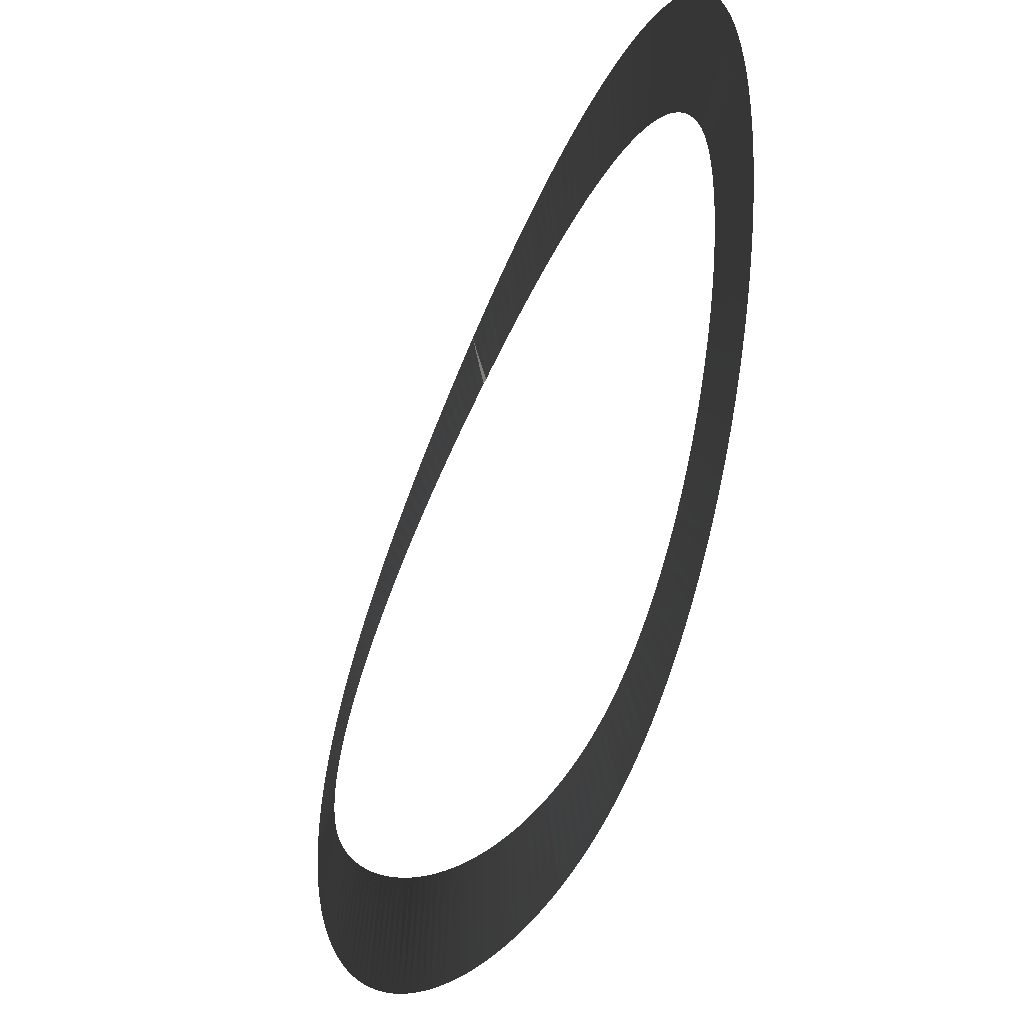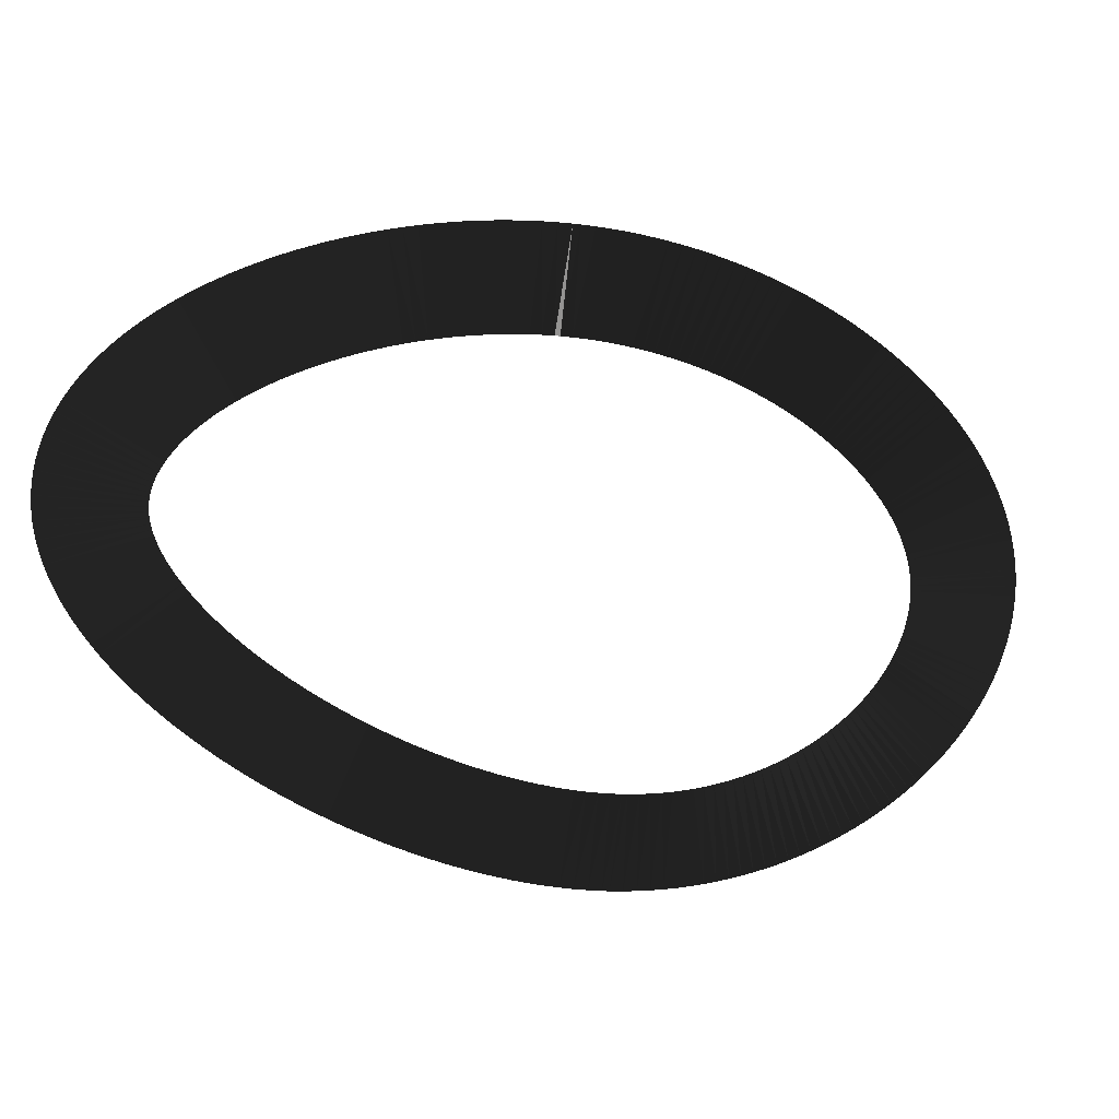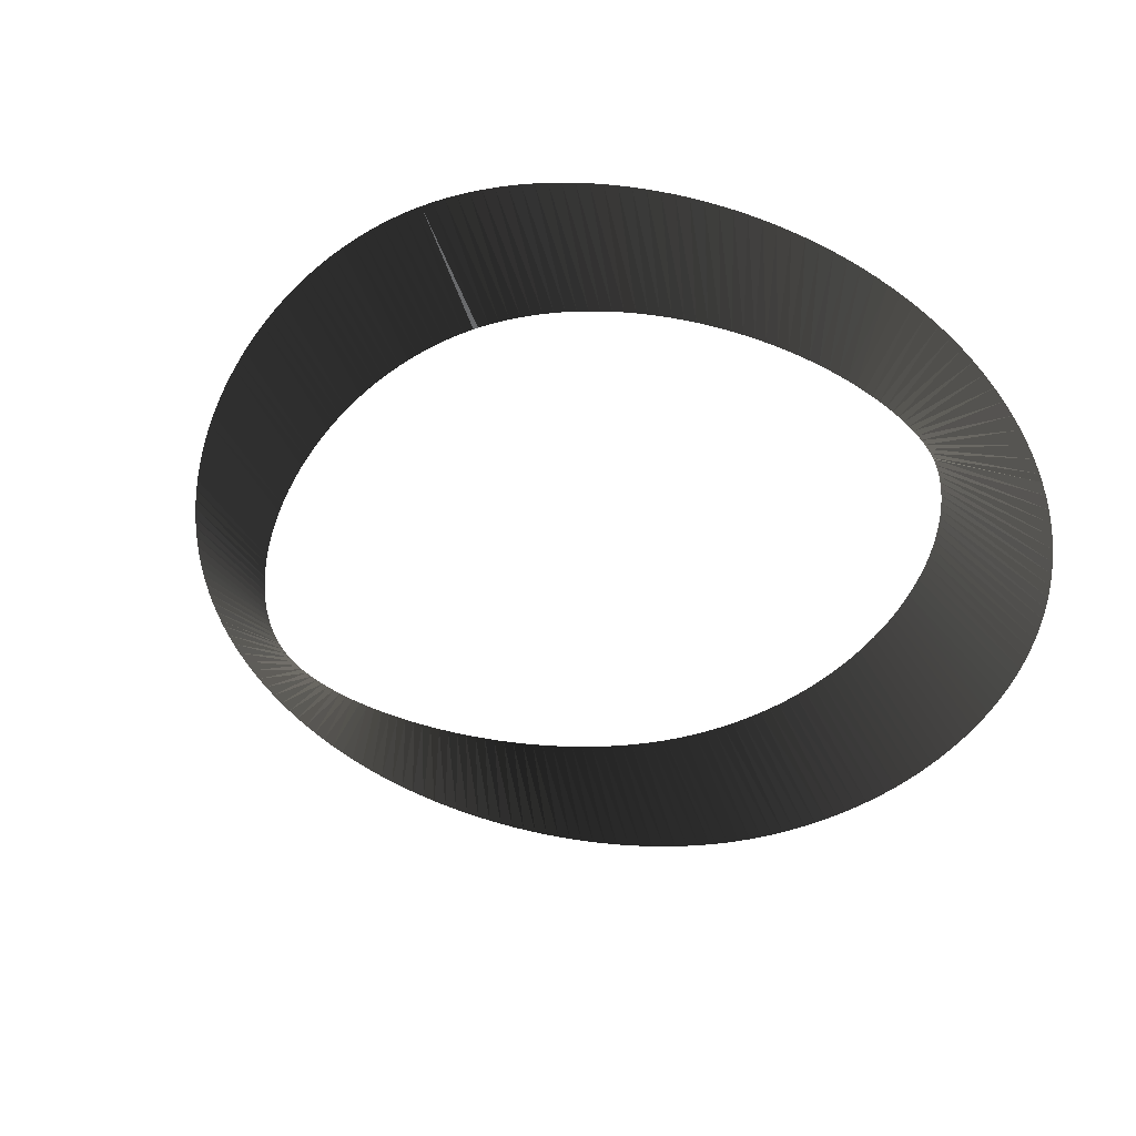
<metadata>
{"format":"obj","ext":"obj","renderer":"f3d","projection":"perspective","resolution":1024,"background":"white","views":[{"elev":-25.1,"azim":-102.8,"up":"+Z"},{"elev":-69.8,"azim":29.8,"up":"+Y"},{"elev":44.6,"azim":-131.6,"up":"+Z"}]}
</metadata>
<code>
g road
v 0.1207 0.4167 0.4317
v 0.1308 0.4197 0.4232
v 0.1407 0.4228 0.4145
v 0.1504 0.4259 0.4055
v 0.1598 0.4291 0.3964
v 0.169 0.4322 0.3871
v 0.1779 0.4354 0.3776
v 0.1866 0.4386 0.3679
v 0.195 0.4418 0.358
v 0.2032 0.445 0.3481
v 0.2112 0.4482 0.3379
v 0.2189 0.4514 0.3276
v 0.2263 0.4545 0.3172
v 0.2335 0.4577 0.3067
v 0.2405 0.4608 0.2961
v 0.2471 0.4639 0.2854
v 0.2536 0.467 0.2746
v 0.2597 0.47 0.2637
v 0.2657 0.473 0.2528
v 0.2713 0.476 0.2417
v 0.2767 0.4788 0.2307
v 0.2819 0.4817 0.2196
v 0.2867 0.4844 0.2084
v 0.2913 0.4871 0.1972
v 0.2957 0.4898 0.186
v 0.2997 0.4923 0.1748
v 0.3035 0.4948 0.1635
v 0.307 0.4971 0.1523
v 0.3103 0.4994 0.1411
v 0.3132 0.5016 0.1299
v 0.3159 0.5037 0.1187
v 0.3182 0.5057 0.1075
v 0.3203 0.5075 0.09639
v 0.3221 0.5093 0.0853
v 0.3236 0.5109 0.07426
v 0.3248 0.5124 0.06327
v 0.3257 0.5137 0.05235
v 0.3262 0.515 0.04149
v 0.3264 0.516 0.0307
v 0.3263 0.517 0.01999
v 0.3259 0.5178 0.00937
v 0.3251 0.5184 -0.00116
v 0.3239 0.5189 -0.01159
v 0.3224 0.5191 -0.02191
v 0.3205 0.5193 -0.03212
v 0.3182 0.5192 -0.0422
v 0.3155 0.519 -0.05213
v 0.3124 0.5186 -0.06192
v 0.3088 0.518 -0.07154
v 0.3051 0.5171 -0.0804
v 0.3026 0.5167 -0.08559
v 0.298 0.5156 -0.09463
v 0.2929 0.5142 -0.1034
v 0.2874 0.5127 -0.1118
v 0.2816 0.5111 -0.1199
v 0.2754 0.5092 -0.1276
v 0.2688 0.5072 -0.135
v 0.2619 0.505 -0.142
v 0.2546 0.5026 -0.1487
v 0.2471 0.5001 -0.155
v 0.2393 0.4975 -0.1609
v 0.2312 0.4947 -0.1664
v 0.2229 0.4918 -0.1716
v 0.2144 0.4887 -0.1763
v 0.2056 0.4855 -0.1807
v 0.1967 0.4823 -0.1847
v 0.1876 0.4789 -0.1884
v 0.1783 0.4754 -0.1916
v 0.1688 0.4718 -0.1945
v 0.1592 0.4682 -0.197
v 0.1494 0.4644 -0.1992
v 0.1396 0.4606 -0.2009
v 0.1296 0.4568 -0.2024
v 0.1195 0.4528 -0.2034
v 0.1093 0.4489 -0.2041
v 0.09896 0.4448 -0.2045
v 0.08858 0.4408 -0.2045
v 0.07812 0.4367 -0.2042
v 0.0676 0.4325 -0.2035
v 0.057 0.4284 -0.2024
v 0.04636 0.4242 -0.201
v 0.03566 0.4201 -0.1993
v 0.02492 0.4159 -0.1972
v 0.01415 0.4117 -0.1948
v 0.003348 0.4076 -0.192
v -0.007474 0.4035 -0.1889
v -0.01831 0.3994 -0.1854
v -0.02915 0.3953 -0.1816
v -0.04 0.3913 -0.1774
v -0.05083 0.3873 -0.1729
v -0.06165 0.3834 -0.168
v -0.07245 0.3795 -0.1628
v -0.08322 0.3757 -0.1572
v -0.09396 0.372 -0.1513
v -0.1047 0.3683 -0.1451
v -0.1153 0.3648 -0.1385
v -0.1259 0.3613 -0.1315
v -0.1364 0.3579 -0.1242
v -0.1468 0.3547 -0.1165
v -0.157 0.3515 -0.1086
v -0.1623 0.35 -0.1043
v -0.1725 0.347 -0.09575
v -0.1826 0.3442 -0.0869
v -0.1925 0.3415 -0.07775
v -0.2023 0.3388 -0.06832
v -0.212 0.3363 -0.05861
v -0.2215 0.334 -0.04865
v -0.2309 0.3317 -0.03845
v -0.2401 0.3295 -0.02802
v -0.2492 0.3275 -0.01736
v -0.2581 0.3255 -0.006505
v -0.2668 0.3237 0.004544
v -0.2754 0.322 0.01577
v -0.2838 0.3203 0.02717
v -0.292 0.3188 0.03872
v -0.3 0.3174 0.05041
v -0.3078 0.3161 0.06223
v -0.3155 0.3148 0.07417
v -0.3229 0.3137 0.08621
v -0.3301 0.3126 0.09834
v -0.3371 0.3117 0.1106
v -0.3438 0.3108 0.1228
v -0.3504 0.31 0.1352
v -0.3567 0.3093 0.1476
v -0.3627 0.3087 0.16
v -0.3685 0.3082 0.1724
v -0.374 0.3078 0.1849
v -0.3793 0.3074 0.1973
v -0.3842 0.3071 0.2098
v -0.3889 0.3069 0.2222
v -0.3933 0.3068 0.2346
v -0.3974 0.3067 0.2469
v -0.4012 0.3067 0.2592
v -0.4046 0.3068 0.2715
v -0.4078 0.3069 0.2837
v -0.4106 0.3071 0.2958
v -0.413 0.3074 0.3079
v -0.415 0.3078 0.3199
v -0.4167 0.3082 0.3318
v -0.418 0.3086 0.3436
v -0.4189 0.3091 0.3553
v -0.4193 0.3097 0.3669
v -0.4192 0.3104 0.3784
v -0.4187 0.311 0.3899
v -0.4176 0.3118 0.4012
v -0.416 0.3126 0.4124
v -0.4138 0.3134 0.4235
v -0.4109 0.3143 0.4345
v -0.4074 0.3152 0.4452
v -0.4035 0.3162 0.455
v -0.4007 0.3167 0.4609
v -0.3954 0.3177 0.4709
v -0.3894 0.3188 0.4803
v -0.3828 0.3199 0.4892
v -0.3756 0.321 0.4975
v -0.3679 0.3222 0.5053
v -0.3598 0.3235 0.5124
v -0.3512 0.3247 0.519
v -0.3424 0.3261 0.5249
v -0.3332 0.3274 0.5303
v -0.3237 0.3288 0.5352
v -0.314 0.3302 0.5395
v -0.3041 0.3317 0.5433
v -0.294 0.3332 0.5466
v -0.2837 0.3348 0.5494
v -0.2733 0.3364 0.5519
v -0.2627 0.3381 0.5538
v -0.2519 0.3397 0.5554
v -0.241 0.3415 0.5566
v -0.23 0.3432 0.5574
v -0.2189 0.345 0.5578
v -0.2076 0.3469 0.5579
v -0.1963 0.3488 0.5576
v -0.1848 0.3507 0.557
v -0.1733 0.3527 0.5561
v -0.1617 0.3547 0.5548
v -0.15 0.3567 0.5532
v -0.1383 0.3588 0.5513
v -0.1264 0.3609 0.5491
v -0.1146 0.3631 0.5465
v -0.1027 0.3653 0.5437
v -0.09082 0.3676 0.5406
v -0.0789 0.3699 0.5371
v -0.06697 0.3722 0.5334
v -0.05505 0.3746 0.5294
v -0.04314 0.377 0.5251
v -0.03127 0.3795 0.5205
v -0.01943 0.382 0.5157
v -0.007635 0.3845 0.5105
v 0.004096 0.3871 0.5051
v 0.01576 0.3897 0.4994
v 0.02733 0.3924 0.4934
v 0.03881 0.3951 0.4872
v 0.05019 0.3978 0.4806
v 0.06145 0.4006 0.4738
v 0.07257 0.4034 0.4668
v 0.08355 0.4063 0.4595
v 0.09438 0.4092 0.4519
v 0.105 0.4122 0.444
v 0.1153 0.4152 0.4361
v 0.05654 0.4167 0.355
v 0.06481 0.4197 0.3481
v 0.07292 0.4228 0.341
v 0.08084 0.4259 0.3337
v 0.08859 0.4291 0.3262
v 0.09616 0.4322 0.3185
v 0.1036 0.4354 0.3107
v 0.1108 0.4386 0.3027
v 0.1178 0.4418 0.2946
v 0.1246 0.445 0.2863
v 0.1312 0.4482 0.2779
v 0.1376 0.4514 0.2693
v 0.1438 0.4545 0.2607
v 0.1499 0.4577 0.2519
v 0.1557 0.4608 0.2431
v 0.1613 0.4639 0.2342
v 0.1666 0.467 0.2252
v 0.1718 0.47 0.2161
v 0.1768 0.473 0.207
v 0.1815 0.476 0.1979
v 0.186 0.4788 0.1887
v 0.1902 0.4817 0.1795
v 0.1943 0.4844 0.1703
v 0.1981 0.4871 0.1611
v 0.2017 0.4898 0.1519
v 0.205 0.4923 0.1427
v 0.2081 0.4948 0.1336
v 0.211 0.4971 0.1245
v 0.2136 0.4994 0.1155
v 0.216 0.5016 0.1066
v 0.2181 0.5037 0.09772
v 0.22 0.5057 0.08896
v 0.2216 0.5075 0.08032
v 0.223 0.5093 0.07179
v 0.2242 0.5109 0.0634
v 0.2251 0.5124 0.05516
v 0.2258 0.5137 0.04708
v 0.2262 0.515 0.03917
v 0.2264 0.516 0.03145
v 0.2264 0.517 0.02393
v 0.2261 0.5178 0.01662
v 0.2257 0.5184 0.009532
v 0.225 0.5189 0.00268
v 0.224 0.5191 -0.003926
v 0.2229 0.5193 -0.01028
v 0.2216 0.5192 -0.01636
v 0.2201 0.519 -0.02217
v 0.2184 0.5186 -0.02771
v 0.2166 0.518 -0.03297
v 0.2143 0.5171 -0.0385
v 0.2135 0.5167 -0.04033
v 0.2112 0.5156 -0.04496
v 0.2087 0.5142 -0.04939
v 0.2061 0.5127 -0.05364
v 0.2033 0.5111 -0.0577
v 0.2002 0.5092 -0.0616
v 0.197 0.5072 -0.06534
v 0.1936 0.505 -0.06892
v 0.1901 0.5026 -0.07234
v 0.1863 0.5001 -0.07561
v 0.1823 0.4975 -0.07873
v 0.1781 0.4947 -0.0817
v 0.1737 0.4918 -0.08451
v 0.1691 0.4887 -0.08716
v 0.1643 0.4855 -0.08965
v 0.1593 0.4823 -0.09197
v 0.1541 0.4789 -0.09411
v 0.1487 0.4754 -0.09608
v 0.1431 0.4718 -0.09785
v 0.1373 0.4682 -0.09944
v 0.1313 0.4644 -0.1008
v 0.1251 0.4606 -0.102
v 0.1188 0.4568 -0.103
v 0.1122 0.4528 -0.1037
v 0.1055 0.4489 -0.1042
v 0.09867 0.4448 -0.1045
v 0.09165 0.4408 -0.1045
v 0.08449 0.4367 -0.1044
v 0.07718 0.4325 -0.1039
v 0.06975 0.4284 -0.1032
v 0.0622 0.4242 -0.1023
v 0.05453 0.4201 -0.1011
v 0.04675 0.4159 -0.0996
v 0.03888 0.4117 -0.09786
v 0.03091 0.4076 -0.09585
v 0.02286 0.4035 -0.09357
v 0.01474 0.3994 -0.091
v 0.006554 0.3953 -0.08816
v -0.001693 0.3913 -0.08502
v -0.00999 0.3873 -0.0816
v -0.01833 0.3834 -0.07789
v -0.0267 0.3795 -0.07389
v -0.0351 0.3757 -0.06959
v -0.04353 0.372 -0.06498
v -0.05196 0.3683 -0.06008
v -0.06039 0.3648 -0.05487
v -0.06883 0.3613 -0.04935
v -0.07725 0.3579 -0.04352
v -0.08565 0.3547 -0.03738
v -0.09427 0.3515 -0.03072
v -0.09821 0.35 -0.02756
v -0.1066 0.347 -0.0206
v -0.1149 0.3442 -0.01329
v -0.1232 0.3415 -0.005657
v -0.1315 0.3388 0.002284
v -0.1397 0.3363 0.01052
v -0.1479 0.334 0.01903
v -0.156 0.3317 0.02781
v -0.164 0.3295 0.03684
v -0.1719 0.3275 0.0461
v -0.1797 0.3255 0.05557
v -0.1873 0.3237 0.06525
v -0.1949 0.322 0.07512
v -0.2023 0.3203 0.08515
v -0.2095 0.3188 0.09534
v -0.2167 0.3174 0.1057
v -0.2236 0.3161 0.1161
v -0.2304 0.3148 0.1267
v -0.2369 0.3137 0.1373
v -0.2433 0.3126 0.1481
v -0.2495 0.3117 0.1588
v -0.2555 0.3108 0.1697
v -0.2612 0.31 0.1805
v -0.2668 0.3093 0.1914
v -0.272 0.3087 0.2022
v -0.2771 0.3082 0.213
v -0.2819 0.3078 0.2238
v -0.2864 0.3074 0.2345
v -0.2907 0.3071 0.2451
v -0.2947 0.3069 0.2557
v -0.2984 0.3068 0.2661
v -0.3018 0.3067 0.2764
v -0.305 0.3067 0.2865
v -0.3078 0.3068 0.2965
v -0.3103 0.3069 0.3062
v -0.3126 0.3071 0.3157
v -0.3145 0.3074 0.325
v -0.316 0.3078 0.334
v -0.3173 0.3082 0.3427
v -0.3183 0.3086 0.3512
v -0.3189 0.3091 0.3592
v -0.3193 0.3097 0.3669
v -0.3193 0.3104 0.3742
v -0.3191 0.311 0.3811
v -0.3186 0.3118 0.3876
v -0.3178 0.3126 0.3935
v -0.3168 0.3134 0.3991
v -0.3157 0.3143 0.4041
v -0.3143 0.3152 0.4086
v -0.3125 0.3162 0.4136
v -0.3121 0.3167 0.4146
v -0.3103 0.3177 0.4182
v -0.3084 0.3188 0.4216
v -0.3062 0.3199 0.4248
v -0.3038 0.321 0.4279
v -0.3011 0.3222 0.4309
v -0.2981 0.3235 0.4337
v -0.2948 0.3247 0.4365
v -0.2911 0.3261 0.4391
v -0.287 0.3274 0.4416
v -0.2825 0.3288 0.4441
v -0.2777 0.3302 0.4463
v -0.2725 0.3317 0.4484
v -0.2668 0.3332 0.4504
v -0.2609 0.3348 0.4521
v -0.2545 0.3364 0.4536
v -0.2478 0.3381 0.455
v -0.2408 0.3397 0.456
v -0.2335 0.3415 0.4569
v -0.2259 0.3432 0.4575
v -0.218 0.345 0.4578
v -0.2098 0.3469 0.4579
v -0.2015 0.3488 0.4578
v -0.1929 0.3507 0.4573
v -0.1841 0.3527 0.4567
v -0.1751 0.3547 0.4557
v -0.1659 0.3567 0.4545
v -0.1567 0.3588 0.453
v -0.1472 0.3609 0.4512
v -0.1377 0.3631 0.4492
v -0.1281 0.3653 0.447
v -0.1184 0.3676 0.4444
v -0.1086 0.3699 0.4416
v -0.09877 0.3722 0.4386
v -0.08892 0.3746 0.4353
v -0.07906 0.377 0.4318
v -0.06919 0.3795 0.428
v -0.05934 0.382 0.424
v -0.04952 0.3845 0.4197
v -0.03974 0.3871 0.4152
v -0.03003 0.3897 0.4105
v -0.02039 0.3924 0.4055
v -0.01083 0.3951 0.4004
v -0.001387 0.3978 0.395
v 0.007944 0.4006 0.3894
v 0.01714 0.4034 0.3836
v 0.0262 0.4063 0.3775
v 0.03509 0.4092 0.3713
v 0.04381 0.4122 0.3649
v 0.05259 0.4152 0.3581
f 201 202 1
f 202 2 1
f 202 203 2
f 203 3 2
f 203 204 3
f 204 4 3
f 204 205 4
f 205 5 4
f 205 206 5
f 206 6 5
f 206 207 6
f 207 7 6
f 207 208 7
f 208 8 7
f 208 209 8
f 209 9 8
f 209 210 9
f 210 10 9
f 210 211 10
f 211 11 10
f 211 212 11
f 212 12 11
f 212 213 12
f 213 13 12
f 213 214 13
f 214 14 13
f 214 215 14
f 215 15 14
f 215 216 15
f 216 16 15
f 216 217 16
f 217 17 16
f 217 218 17
f 218 18 17
f 218 219 18
f 219 19 18
f 219 220 19
f 220 20 19
f 220 221 20
f 221 21 20
f 221 222 21
f 222 22 21
f 222 223 22
f 223 23 22
f 223 224 23
f 224 24 23
f 224 225 24
f 225 25 24
f 225 226 25
f 226 26 25
f 226 227 26
f 227 27 26
f 227 228 27
f 228 28 27
f 228 229 28
f 229 29 28
f 229 230 29
f 230 30 29
f 230 231 30
f 231 31 30
f 231 232 31
f 232 32 31
f 232 233 32
f 233 33 32
f 233 234 33
f 234 34 33
f 234 235 34
f 235 35 34
f 235 236 35
f 236 36 35
f 236 237 36
f 237 37 36
f 237 238 37
f 238 38 37
f 238 239 38
f 239 39 38
f 239 240 39
f 240 40 39
f 240 241 40
f 241 41 40
f 241 242 41
f 242 42 41
f 242 243 42
f 243 43 42
f 243 244 43
f 244 44 43
f 244 245 44
f 245 45 44
f 245 246 45
f 246 46 45
f 246 247 46
f 247 47 46
f 247 248 47
f 248 48 47
f 248 249 48
f 249 49 48
f 249 250 49
f 250 50 49
f 250 251 50
f 251 51 50
f 251 252 51
f 252 52 51
f 252 253 52
f 253 53 52
f 253 254 53
f 254 54 53
f 254 255 54
f 255 55 54
f 255 256 55
f 256 56 55
f 256 257 56
f 257 57 56
f 257 258 57
f 258 58 57
f 258 259 58
f 259 59 58
f 259 260 59
f 260 60 59
f 260 261 60
f 261 61 60
f 261 262 61
f 262 62 61
f 262 263 62
f 263 63 62
f 263 264 63
f 264 64 63
f 264 265 64
f 265 65 64
f 265 266 65
f 266 66 65
f 266 267 66
f 267 67 66
f 267 268 67
f 268 68 67
f 268 269 68
f 269 69 68
f 269 270 69
f 270 70 69
f 270 271 70
f 271 71 70
f 271 272 71
f 272 72 71
f 272 273 72
f 273 73 72
f 273 274 73
f 274 74 73
f 274 275 74
f 275 75 74
f 275 276 75
f 276 76 75
f 276 277 76
f 277 77 76
f 277 278 77
f 278 78 77
f 278 279 78
f 279 79 78
f 279 280 79
f 280 80 79
f 280 281 80
f 281 81 80
f 281 282 81
f 282 82 81
f 282 283 82
f 283 83 82
f 283 284 83
f 284 84 83
f 284 285 84
f 285 85 84
f 285 286 85
f 286 86 85
f 286 287 86
f 287 87 86
f 287 288 87
f 288 88 87
f 288 289 88
f 289 89 88
f 289 290 89
f 290 90 89
f 290 291 90
f 291 91 90
f 291 292 91
f 292 92 91
f 292 293 92
f 293 93 92
f 293 294 93
f 294 94 93
f 294 295 94
f 295 95 94
f 295 296 95
f 296 96 95
f 296 297 96
f 297 97 96
f 297 298 97
f 298 98 97
f 298 299 98
f 299 99 98
f 299 300 99
f 300 100 99
f 300 301 100
f 301 101 100
f 301 302 101
f 302 102 101
f 302 303 102
f 303 103 102
f 303 304 103
f 304 104 103
f 304 305 104
f 305 105 104
f 305 306 105
f 306 106 105
f 306 307 106
f 307 107 106
f 307 308 107
f 308 108 107
f 308 309 108
f 309 109 108
f 309 310 109
f 310 110 109
f 310 311 110
f 311 111 110
f 311 312 111
f 312 112 111
f 312 313 112
f 313 113 112
f 313 314 113
f 314 114 113
f 314 315 114
f 315 115 114
f 315 316 115
f 316 116 115
f 316 317 116
f 317 117 116
f 317 318 117
f 318 118 117
f 318 319 118
f 319 119 118
f 319 320 119
f 320 120 119
f 320 321 120
f 321 121 120
f 321 322 121
f 322 122 121
f 322 323 122
f 323 123 122
f 323 324 123
f 324 124 123
f 324 325 124
f 325 125 124
f 325 326 125
f 326 126 125
f 326 327 126
f 327 127 126
f 327 328 127
f 328 128 127
f 328 329 128
f 329 129 128
f 329 330 129
f 330 130 129
f 330 331 130
f 331 131 130
f 331 332 131
f 332 132 131
f 332 333 132
f 333 133 132
f 333 334 133
f 334 134 133
f 334 335 134
f 335 135 134
f 335 336 135
f 336 136 135
f 336 337 136
f 337 137 136
f 337 338 137
f 338 138 137
f 338 339 138
f 339 139 138
f 339 340 139
f 340 140 139
f 340 341 140
f 341 141 140
f 341 342 141
f 342 142 141
f 342 343 142
f 343 143 142
f 343 344 143
f 344 144 143
f 344 345 144
f 345 145 144
f 345 346 145
f 346 146 145
f 346 347 146
f 347 147 146
f 347 348 147
f 348 148 147
f 348 349 148
f 349 149 148
f 349 350 149
f 350 150 149
f 350 351 150
f 351 151 150
f 351 352 151
f 352 152 151
f 352 353 152
f 353 153 152
f 353 354 153
f 354 154 153
f 354 355 154
f 355 155 154
f 355 356 155
f 356 156 155
f 356 357 156
f 357 157 156
f 357 358 157
f 358 158 157
f 358 359 158
f 359 159 158
f 359 360 159
f 360 160 159
f 360 361 160
f 361 161 160
f 361 362 161
f 362 162 161
f 362 363 162
f 363 163 162
f 363 364 163
f 364 164 163
f 364 365 164
f 365 165 164
f 365 366 165
f 366 166 165
f 366 367 166
f 367 167 166
f 367 368 167
f 368 168 167
f 368 369 168
f 369 169 168
f 369 370 169
f 370 170 169
f 370 371 170
f 371 171 170
f 371 372 171
f 372 172 171
f 372 373 172
f 373 173 172
f 373 374 173
f 374 174 173
f 374 375 174
f 375 175 174
f 375 376 175
f 376 176 175
f 376 377 176
f 377 177 176
f 377 378 177
f 378 178 177
f 378 379 178
f 379 179 178
f 379 380 179
f 380 180 179
f 380 381 180
f 381 181 180
f 381 382 181
f 382 182 181
f 382 383 182
f 383 183 182
f 383 384 183
f 384 184 183
f 384 385 184
f 385 185 184
f 385 386 185
f 386 186 185
f 386 387 186
f 387 187 186
f 387 388 187
f 388 188 187
f 388 389 188
f 389 189 188
f 389 390 189
f 390 190 189
f 390 391 190
f 391 191 190
f 391 392 191
f 392 192 191
f 392 393 192
f 393 193 192
f 393 394 193
f 394 194 193
f 394 395 194
f 395 195 194
f 395 396 195
f 396 196 195
f 396 397 196
f 397 197 196
f 397 398 197
f 398 198 197
f 398 399 198
f 399 199 198
f 399 400 199
f 400 200 199
f 400 201 200
f 201 1 200

</code>
